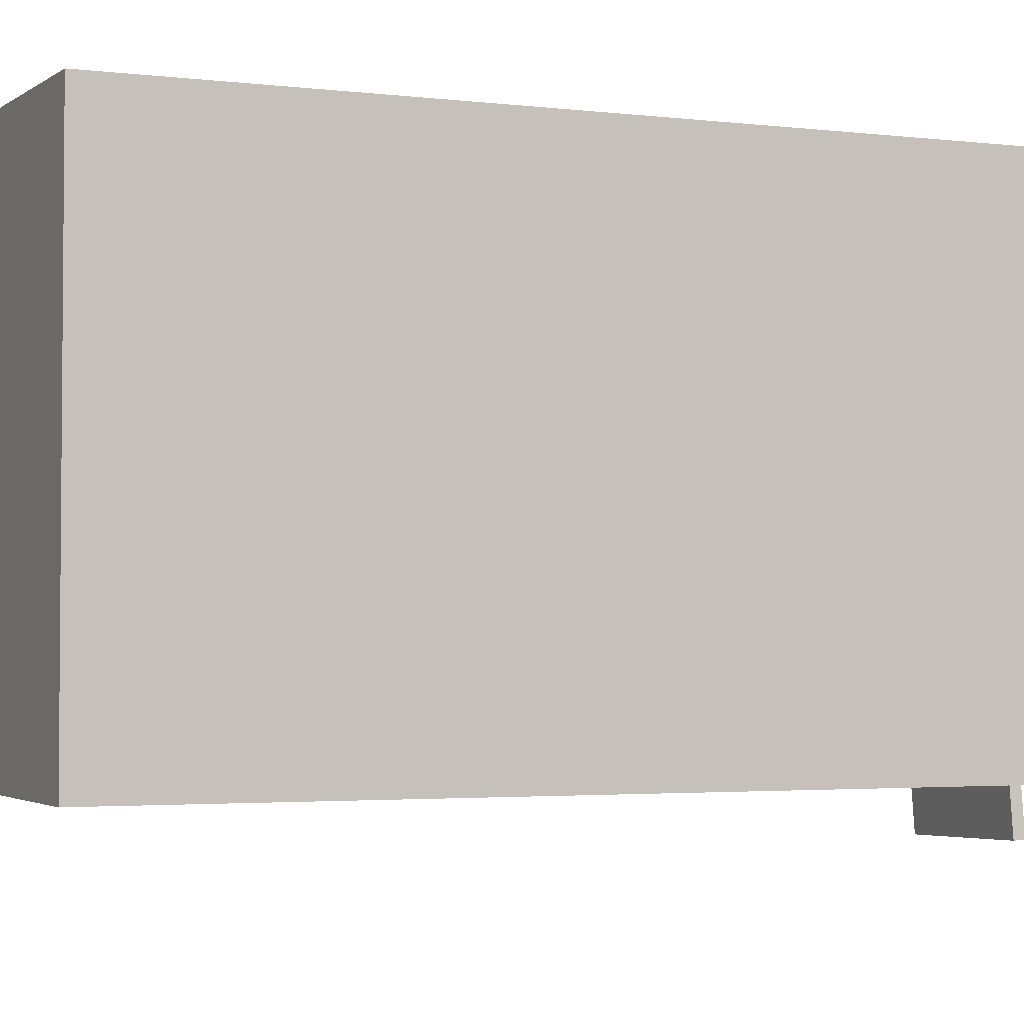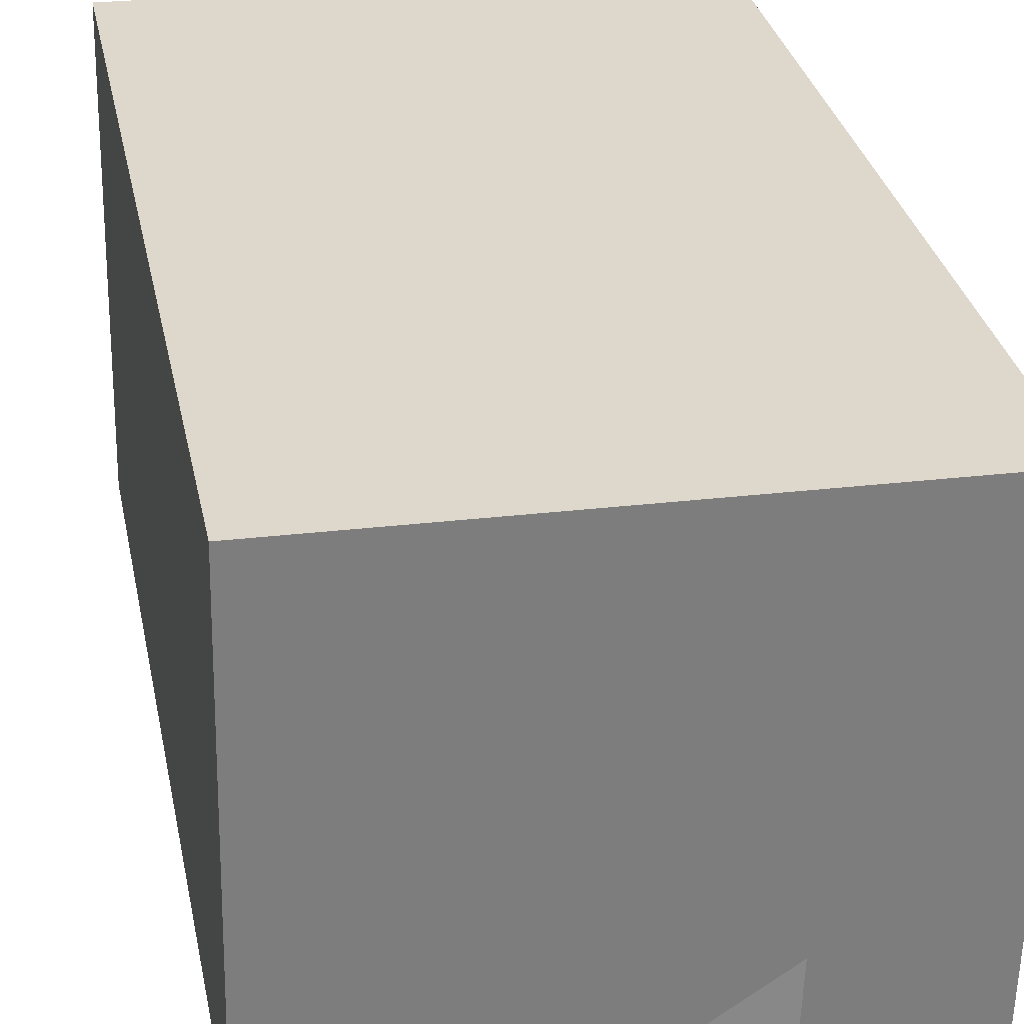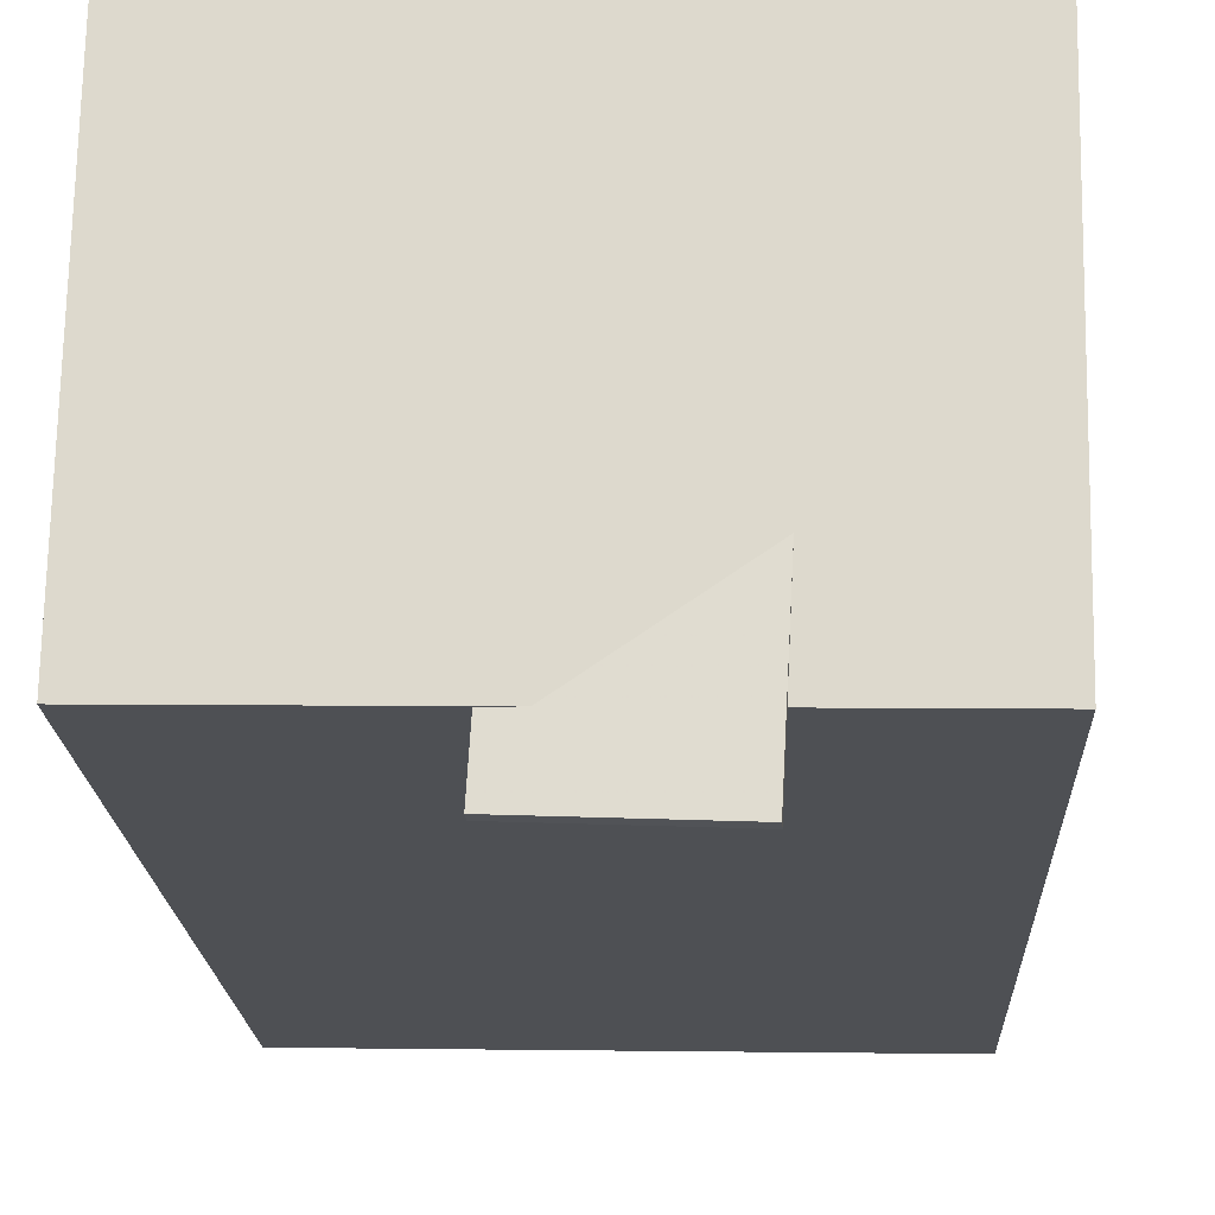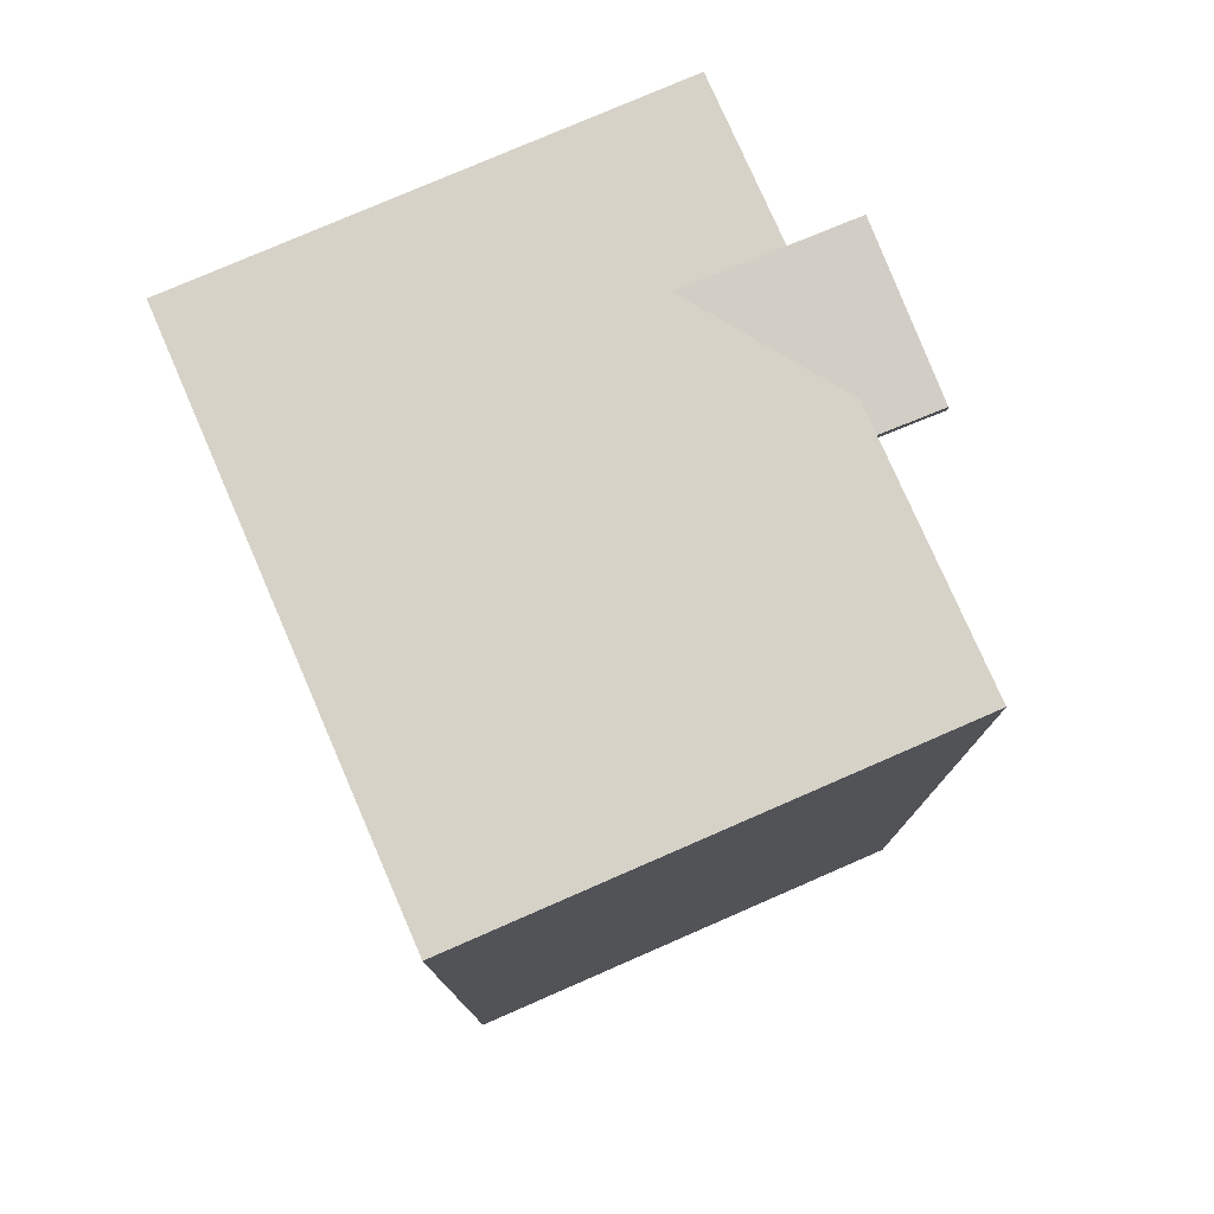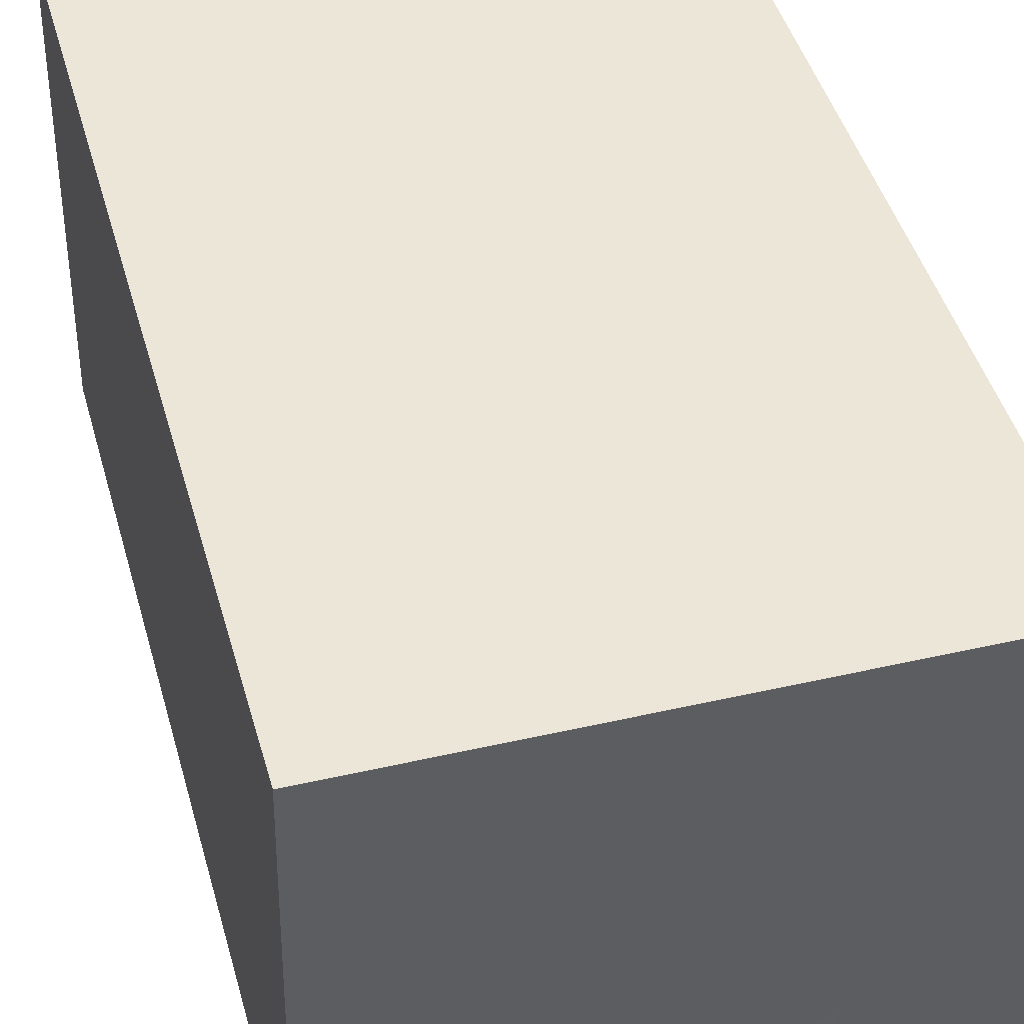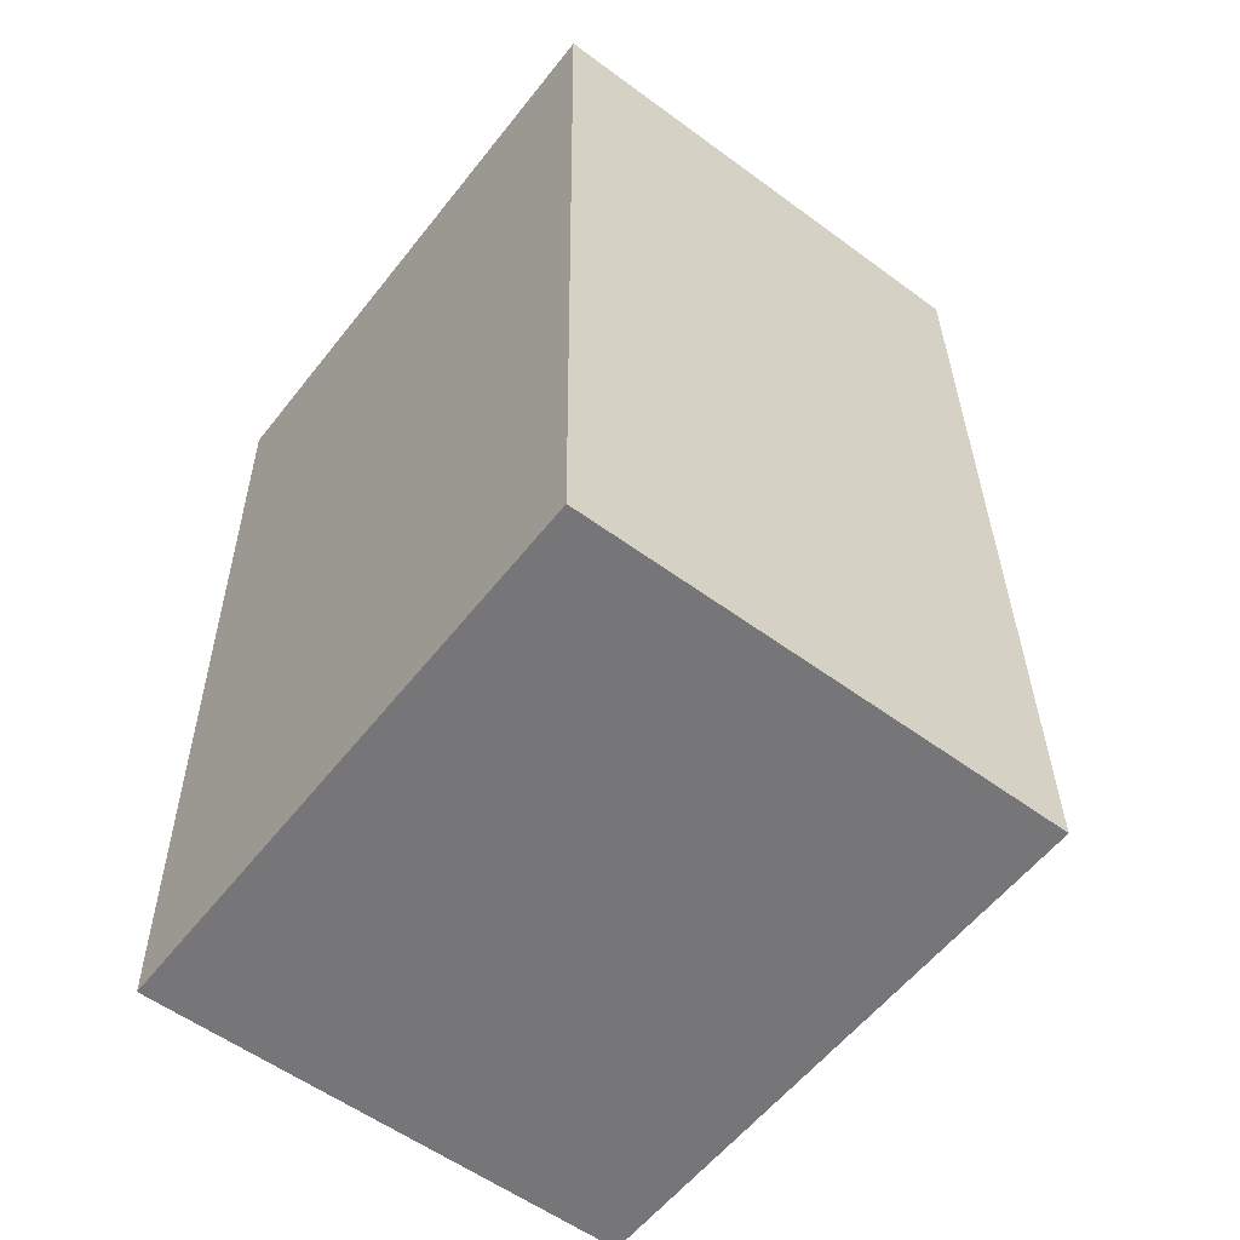
<metadata>
{"format":"obj","ext":"obj","renderer":"f3d","projection":"perspective","resolution":1024,"background":"white","views":[{"elev":-0.9,"azim":67.4,"up":"+Z"},{"elev":30.5,"azim":170.4,"up":"+Z"},{"elev":-19.5,"azim":-175.8,"up":"+Z"},{"elev":79.4,"azim":65.4,"up":"+Y"},{"elev":45.2,"azim":166.1,"up":"+Z"},{"elev":-55.1,"azim":51.2,"up":"+Y"}]}
</metadata>
<code>
v 0.04848 0.4361 -0.2542
v 0.02531 0.414 0.1733
v 0.04834 0.4253 -0.2548
v 0.02516 0.4032 0.1727
v -0.1117 0.4387 -0.2628
v -0.1349 0.4166 0.1648
v -0.1119 0.4279 -0.2633
v -0.1351 0.4058 0.1642
f 1.0 7.0 5.0
f 1.0 3.0 7.0
f 1.0 4.0 3.0
f 1.0 2.0 4.0
f 3.0 8.0 7.0
f 3.0 4.0 8.0
f 5.0 7.0 8.0
f 5.0 8.0 6.0
f 1.0 5.0 6.0
f 1.0 6.0 2.0
f 2.0 6.0 8.0
f 2.0 8.0 4.0
v -0.2456 -0.4329 -0.1926
v -0.2544 -0.4278 0.2669
v -0.2713 0.4249 -0.2026
v -0.2801 0.43 0.2569
v 0.295 -0.4166 -0.1825
v 0.2862 -0.4115 0.2771
v 0.2693 0.4412 -0.1924
v 0.2605 0.4463 0.2671
f 9.0 15.0 13.0
f 9.0 11.0 15.0
f 9.0 12.0 11.0
f 9.0 10.0 12.0
f 11.0 16.0 15.0
f 11.0 12.0 16.0
f 13.0 15.0 16.0
f 13.0 16.0 14.0
f 9.0 13.0 14.0
f 9.0 14.0 10.0
f 10.0 14.0 16.0
f 10.0 16.0 12.0

</code>
